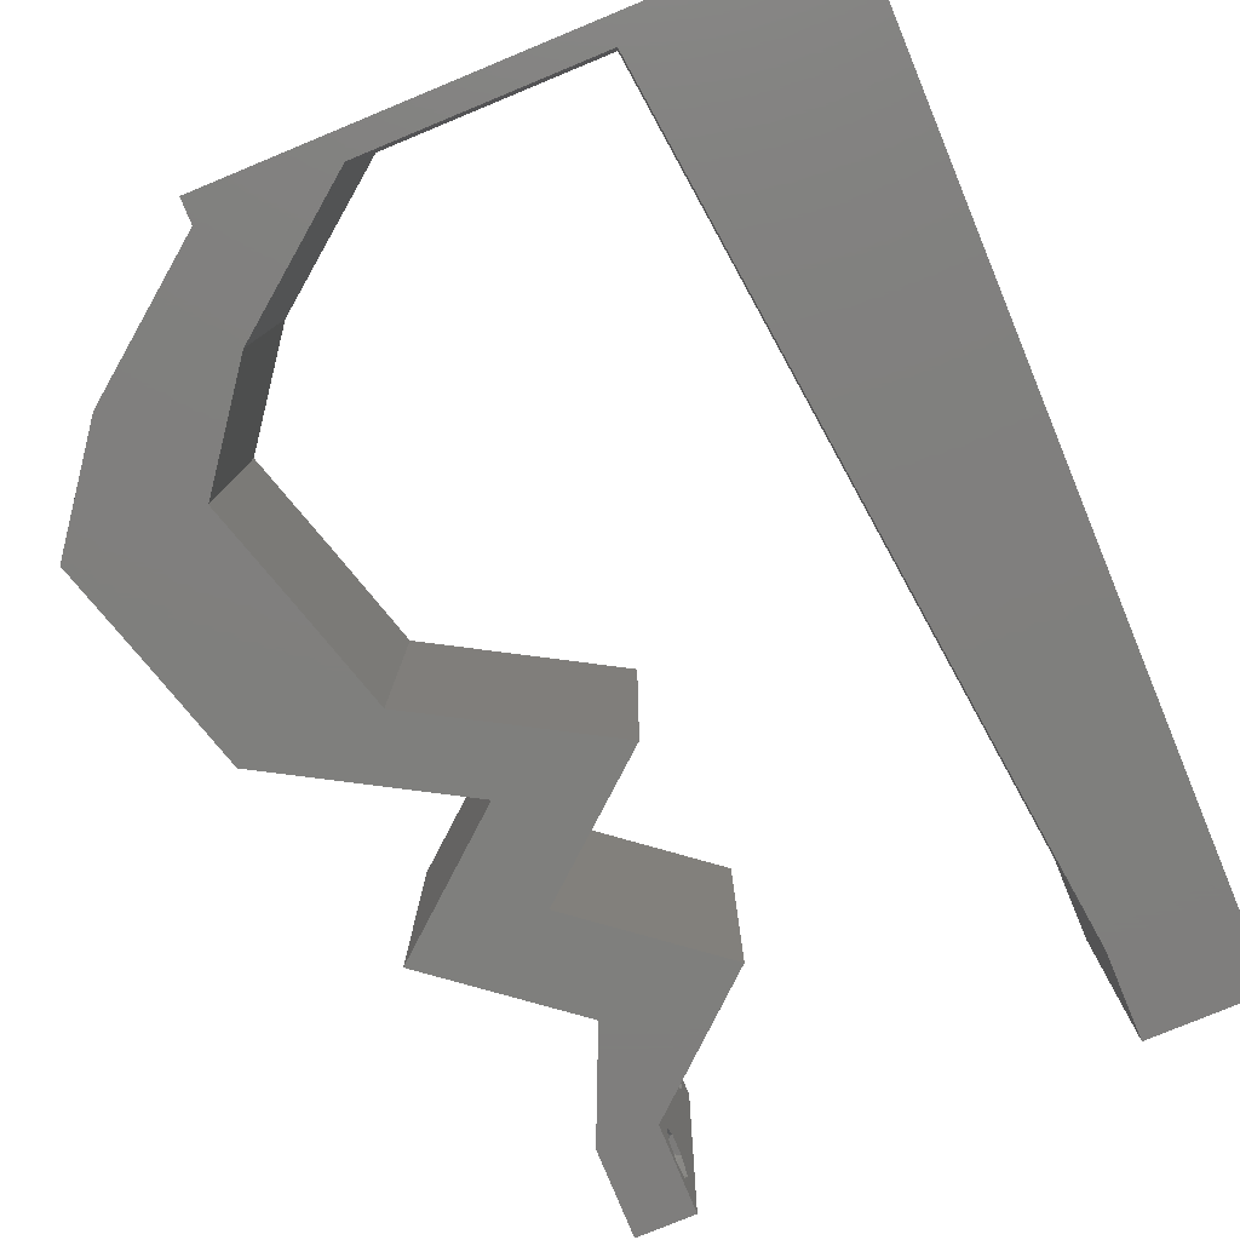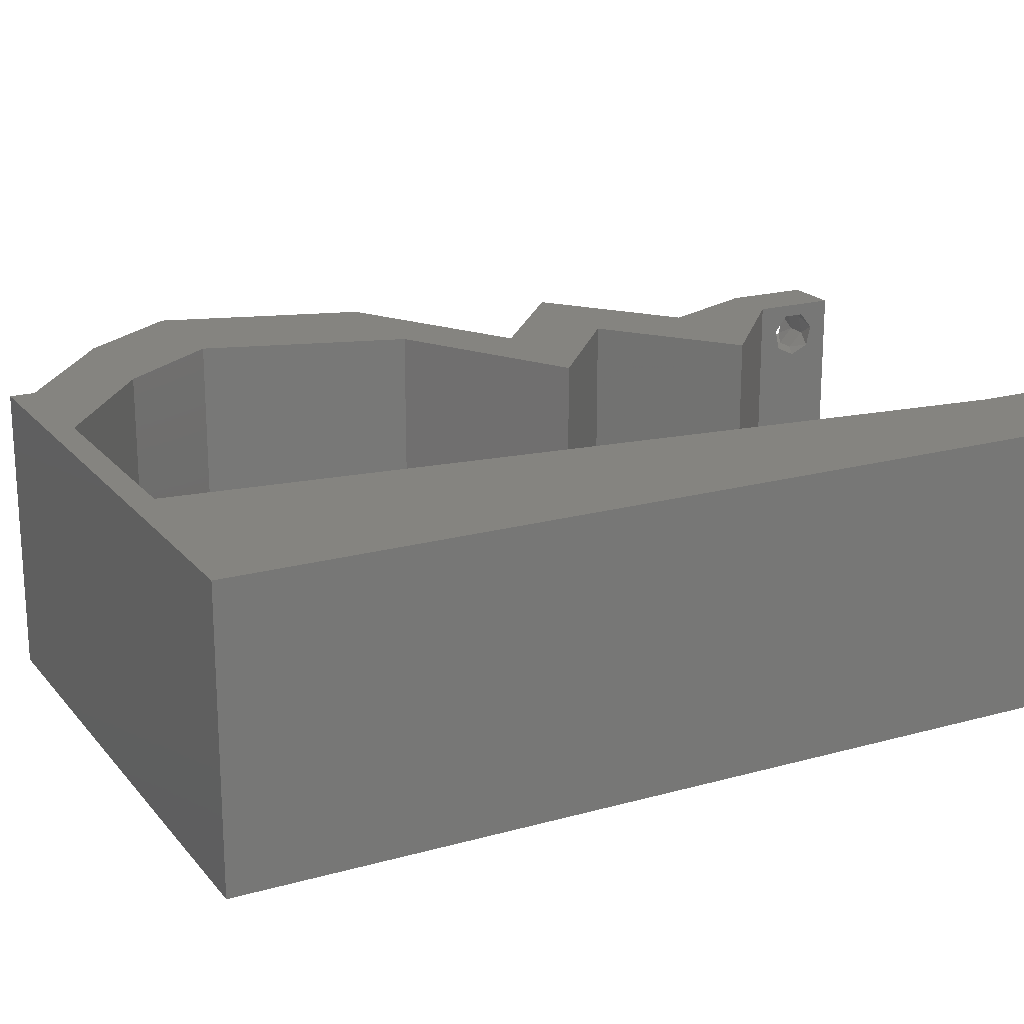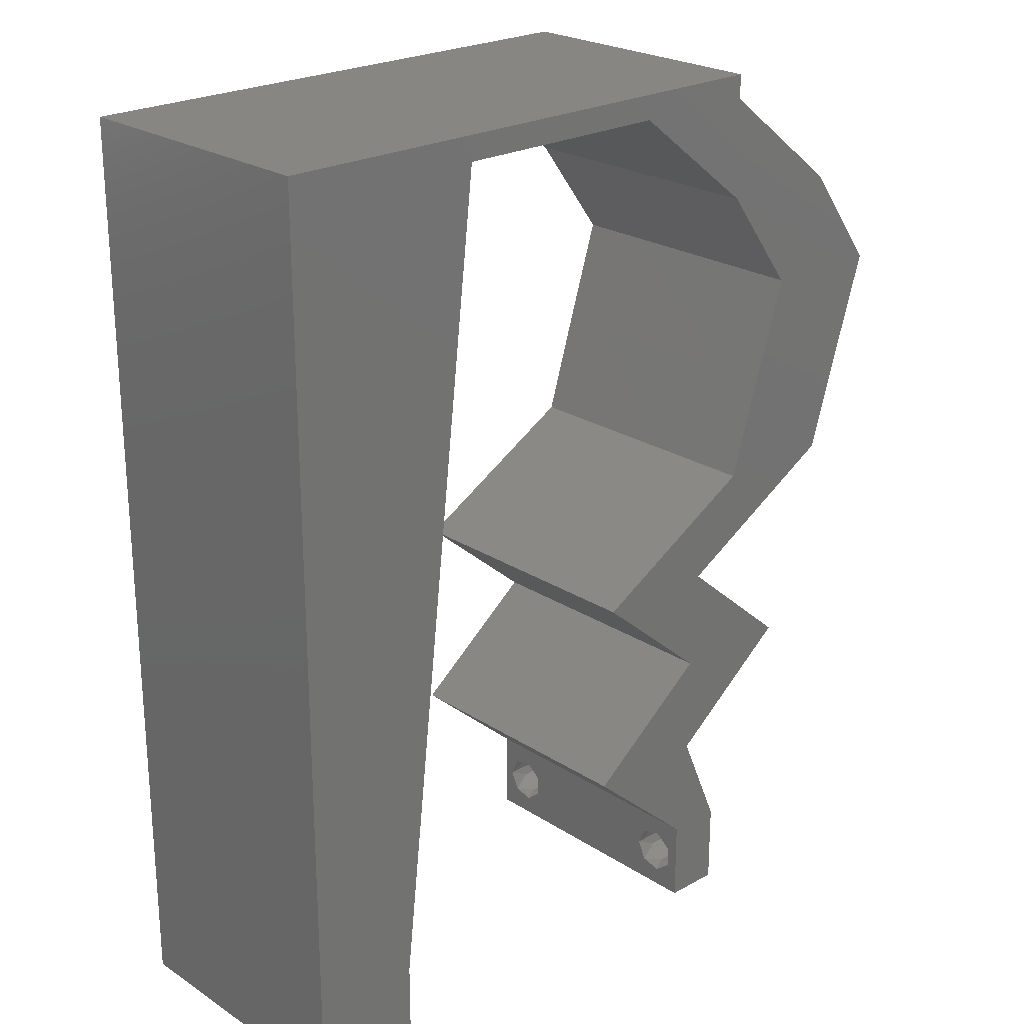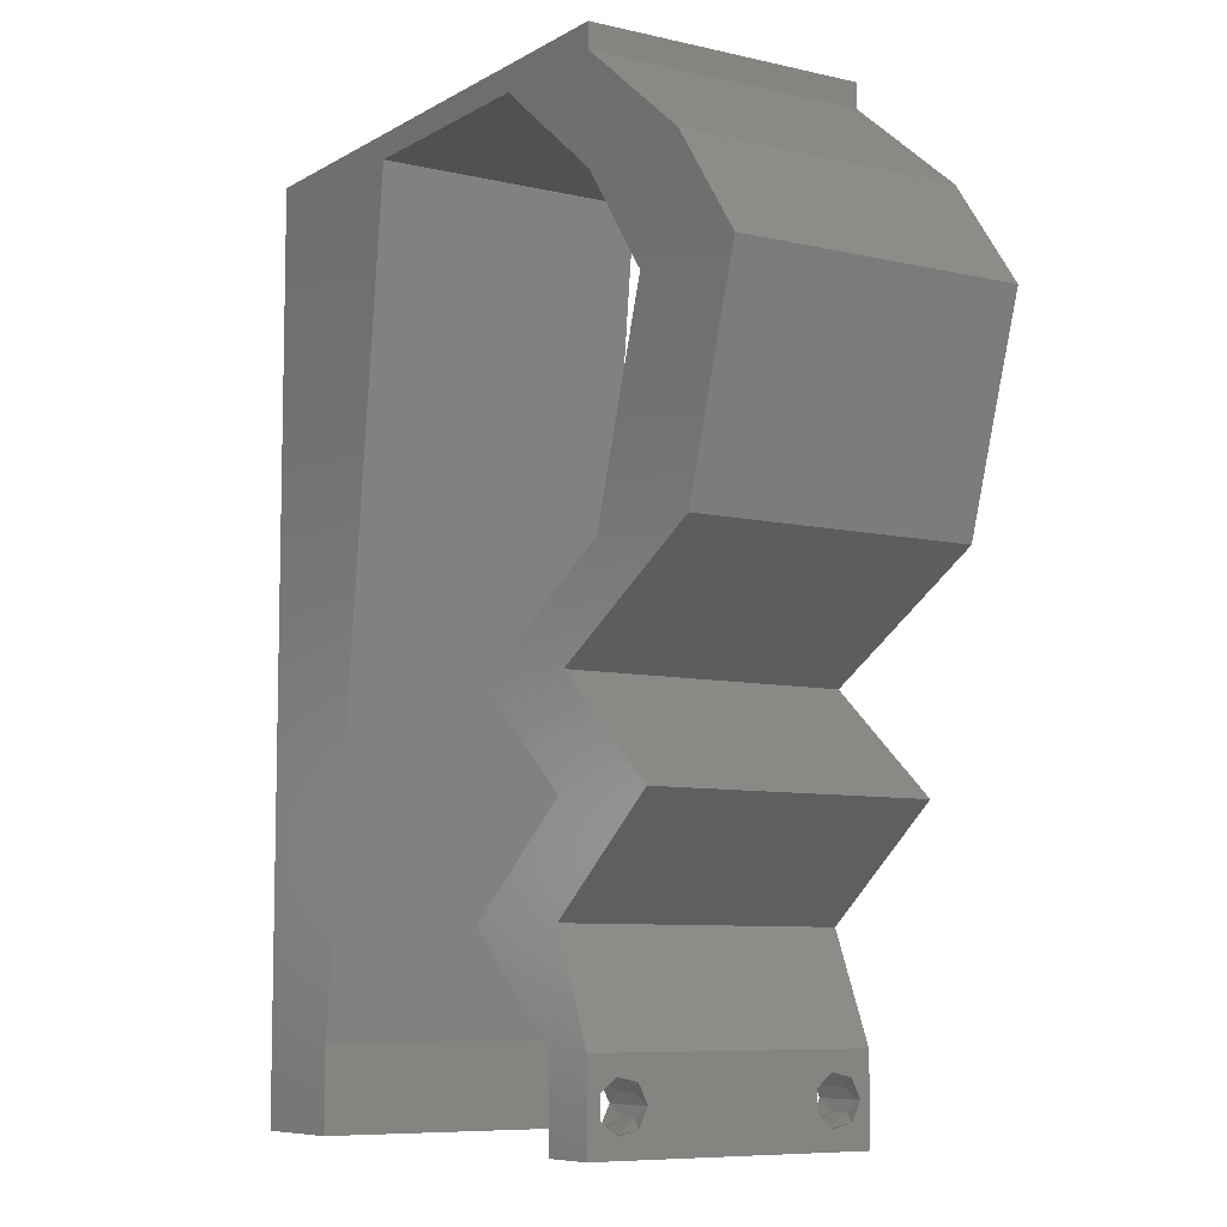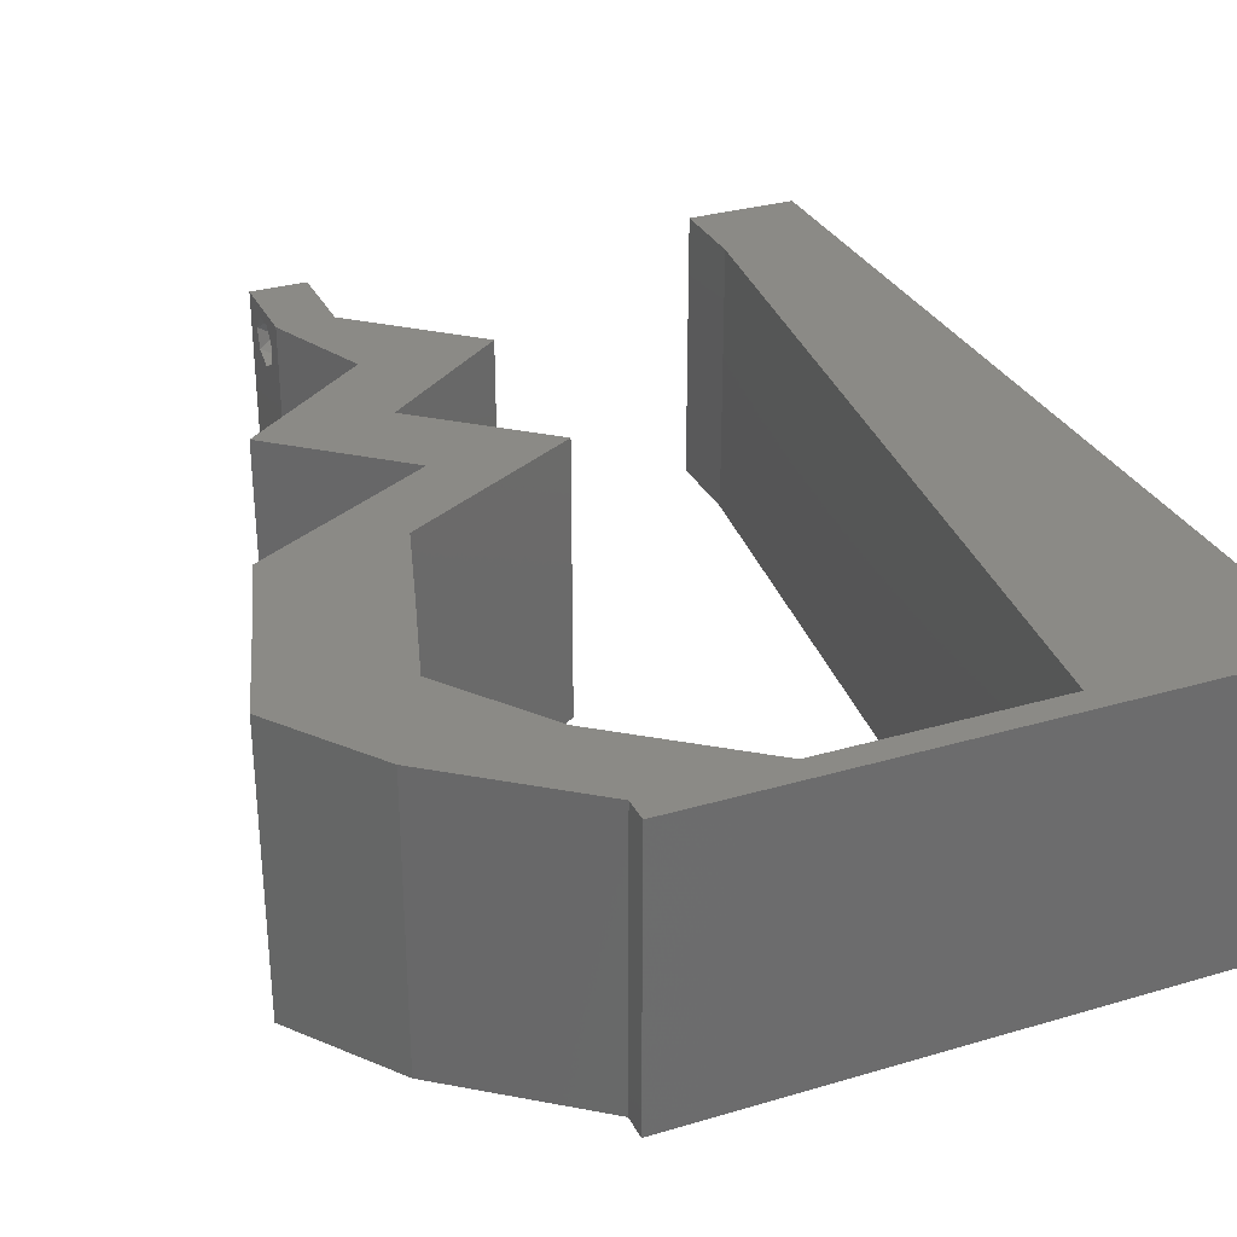
<metadata>
{"format":"stl","ext":"stl","renderer":"f3d","projection":"perspective","resolution":1024,"background":"white","views":[{"elev":-79.2,"azim":-157.6,"up":"+Z"},{"elev":19.6,"azim":-117.4,"up":"+Z"},{"elev":23.6,"azim":-42.8,"up":"+Y"},{"elev":-7.9,"azim":57.0,"up":"+Y"},{"elev":31.0,"azim":157.1,"up":"+Z"}]}
</metadata>
<code>
# stl→obj: 247 verts, 498 faces
v 0.04 0 0.01
v 0.04 -0.006 0.01
v 0.04 -0.002262 0.003932
v 0.04 -0.003 0.0159
v 0.04 -0.001671 0.00134
v 0.04 0 0
v 0.04 -0.001343 0.002778
v 0.04 -0.004657 0.002778
v 0.04 -0.006 0
v 0.04 -0.004329 0.00134
v 0.04 -0.003 0.0007
v 0.04 -0.004657 0.01798
v 0.04 -0.003738 0.01913
v 0.04 -0.006 0.02
v 0.04 -0.002262 0.01913
v 0.04 -0.001343 0.01798
v 0.04 0 0.02
v 0.04 -0.001671 0.01654
v 0.04 -0.004329 0.01654
v 0.04 -0.003738 0.003932
v 0.036 -0.006 0.01
v 0.036 0 0.01
v 0.036 -0.002262 0.003932
v 0.036 -0.003 0.0159
v 0.036 -0.001343 0.002778
v 0.036 0 0
v 0.036 -0.001671 0.00134
v 0.036 -0.004329 0.00134
v 0.036 -0.006 0
v 0.036 -0.004657 0.002778
v 0.036 -0.003 0.0007
v 0.036 -0.003738 0.01913
v 0.036 -0.004657 0.01798
v 0.036 -0.006 0.02
v 0.036 0 0.02
v 0.036 -0.001343 0.01798
v 0.036 -0.002262 0.01913
v 0.036 -0.004329 0.01654
v 0.036 -0.001671 0.01654
v 0.036 -0.003738 0.003932
v 0 -0.006 0.02
v 0.008 -0.006 0.02
v 0.004 -0.003 0.02
v 0.008 0 0.02
v 0 0 0.02
v 0.05468 0.04369 0.02
v 0.0455 0.04369 0.02
v 0.0524 0.03641 0.02
v 0.04756 0.03481 0.02
v 0.04014 0.05097 0.02
v 0.04932 0.05097 0.02
v 0.004236 0.005938 0.02
v 0.01 0.06 0.02
v 0 0.06 0.02
v 0.004771 0.05544 0.02
v 0.04323 0.03641 0.02
v 0.04101 0.02913 0.02
v 0.04521 0.03089 0.02
v 0.04382 0.02549 0.02
v 0.05019 0.02913 0.02
v 0 0.024 0.02
v 0 0.012 0.02
v 0.004892 0.018 0.02
v 0.009322 0.01165 0.02
v 0.01064 0.0233 0.02
v 0.01461 0.05825 0.02
v 0.00872 0.05211 0.02
v 0 0.048 0.02
v 0.006508 0.04147 0.02
v 0.01329 0.0466 0.02
v 0.038 -0.003 0.02
v 0 0.036 0.02
v 0.005723 0.02976 0.02
v 0.01197 0.03495 0.02
v 0.02 0.06 0.02
v 0.02272 0.05825 0.02
v 0.03 0.06 0.02
v 0.03082 0.05825 0.02
v 0.04 0.05825 0.02
v 0.04 0.06 0.02
v 0.04607 0.01456 0.02
v 0.03745 0.02184 0.02
v 0.0369 0.01456 0.02
v 0.02827 0.02184 0.02
v 0.03464 0.02549 0.02
v 0.03683 0.007281 0.02
v 0.02765 0.007281 0.02
v 0 -0.006 0.01
v 0 -0.003 0.015
v 0 0 0.01
v 0 -0.006 0
v 0 -0.003 0.005
v 0 0 0
v 0.004 -0.006 0.015
v 0.008 -0.006 0.01
v 0.004 -0.006 0.005
v 0.008 -0.006 0
v 0 0.06 0
v 0 0.051 0.0086
v 0 0.06 0.01
v 0 0.009 0.0114
v 0 0.048 0
v 0 0.0415 0.009767
v 0 0.03 0.01
v 0 0.036 0
v 0 0.024 0
v 0 0.0185 0.01023
v 0 0.012 0
v 0 0.005337 0.005128
v 0 0.05466 0.01487
v 0.004 -0.003 0
v 0.008 0 0
v 0.05468 0.04369 0
v 0.0524 0.03641 0
v 0.0455 0.04369 0
v 0.04756 0.03481 0
v 0.04014 0.05097 0
v 0.04932 0.05097 0
v 0.004236 0.005938 0
v 0.01 0.06 0
v 0.004771 0.05544 0
v 0.04323 0.03641 0
v 0.04521 0.03089 0
v 0.04101 0.02913 0
v 0.04382 0.02549 0
v 0.05019 0.02913 0
v 0.004892 0.018 0
v 0.009322 0.01165 0
v 0.01064 0.0233 0
v 0.01461 0.05825 0
v 0.00872 0.05211 0
v 0.006508 0.04147 0
v 0.01329 0.0466 0
v 0.038 -0.003 0
v 0.005723 0.02976 0
v 0.01197 0.03495 0
v 0.04 0.05825 0
v 0.02 0.06 0
v 0.02272 0.05825 0
v 0.03 0.06 0
v 0.03082 0.05825 0
v 0.04 0.06 0
v 0.04607 0.01456 0
v 0.0369 0.01456 0
v 0.03745 0.02184 0
v 0.02827 0.02184 0
v 0.03464 0.02549 0
v 0.03683 0.007281 0
v 0.02765 0.007281 0
v 0.008 0 0.01
v 0.008 -0.003 0.015
v 0.008 -0.003 0.005
v 0.015 0.06 0.00866
v 0.025 0.06 0.01134
v 0.006575 0.06 0.01266
v 0.03343 0.06 0.007337
v 0.04 0.06 0.01
v 0.0342 0.06 0.01422
v 0.005798 0.06 0.00578
v 0.04 0.05825 0.01
v 0.04466 0.05461 0.005916
v 0.04466 0.05461 0.01398
v 0.04932 0.05097 0.01
v 0.052 0.04733 0.015
v 0.05468 0.04369 0.01
v 0.052 0.04733 0.005
v 0.0524 0.03641 0.01
v 0.05354 0.04005 0.015
v 0.05354 0.04005 0.005
v 0.0513 0.03277 0.015
v 0.05019 0.02913 0.01
v 0.0513 0.03277 0.005
v 0.04395 0.02556 0.007489
v 0.03745 0.02184 0.01
v 0.04191 0.02439 0.01469
v 0.04629 0.0269 0.0146
v 0.04176 0.0182 0.005676
v 0.04176 0.0182 0.01427
v 0.04607 0.01456 0.01
v 0.04145 0.01092 0.005916
v 0.04145 0.01092 0.01398
v 0.03683 0.007281 0.01
v 0.03842 0.003641 0.015
v 0.03842 0.003641 0.005
v 0.03183 0.003641 0.005494
v 0.03183 0.003641 0.01448
v 0.02765 0.007281 0.01
v 0.03228 0.01092 0.005916
v 0.03228 0.01092 0.01398
v 0.0369 0.01456 0.01
v 0.03258 0.0182 0.005676
v 0.03258 0.0182 0.01427
v 0.02827 0.02184 0.01
v 0.03451 0.02541 0.007489
v 0.04101 0.02913 0.01
v 0.03655 0.02658 0.01469
v 0.03216 0.02407 0.0146
v 0.04212 0.03277 0.015
v 0.04323 0.03641 0.01
v 0.04212 0.03277 0.005
v 0.04436 0.04005 0.015
v 0.0455 0.04369 0.01
v 0.04436 0.04005 0.005
v 0.04282 0.04733 0.015
v 0.04014 0.05097 0.01
v 0.04282 0.04733 0.005
v 0.03548 0.05461 0.005916
v 0.03548 0.05461 0.01398
v 0.03082 0.05825 0.01
v 0.02227 0.05825 0.007928
v 0.01461 0.05825 0.01
v 0.01988 0.05825 0.01436
v 0.0253 0.05825 0.01446
v 0.008991 0.008738 0.01156
v 0.01362 0.04951 0.008437
v 0.01004 0.01796 0.01026
v 0.01131 0.02917 0.01002
v 0.01257 0.0403 0.009743
v 0.0375 -0.003738 0.01607
v 0.03727 -0.002262 0.01607
v 0.03871 -0.002229 0.01608
v 0.03888 -0.003738 0.01607
v 0.03873 -0.003 0.0193
v 0.03727 -0.001671 0.01866
v 0.03875 -0.001671 0.01866
v 0.03727 -0.004329 0.01866
v 0.03875 -0.004329 0.01866
v 0.03725 -0.003 0.0193
v 0.03873 -0.001343 0.01722
v 0.03725 -0.001343 0.01722
v 0.03873 -0.004657 0.01722
v 0.03725 -0.004657 0.01722
v 0.0375 -0.003738 0.0008684
v 0.0385 -0.002262 0.0008684
v 0.03888 -0.003738 0.0008684
v 0.03712 -0.002262 0.0008684
v 0.03727 -0.004329 0.00346
v 0.03873 -0.003 0.0041
v 0.03875 -0.004329 0.00346
v 0.03727 -0.001671 0.00346
v 0.03875 -0.001671 0.00346
v 0.03725 -0.003 0.0041
v 0.03873 -0.004657 0.002022
v 0.03725 -0.004657 0.002022
v 0.03798 -0.00134 0.002033
v 0.03687 -0.001344 0.002017
v 0.03914 -0.001343 0.00202
f 1 2 3
f 1 4 2
f 5 6 7
f 8 9 10
f 10 9 11
f 11 6 5
f 12 13 14
f 15 16 17
f 14 15 17
f 13 15 14
f 9 6 11
f 8 2 9
f 17 18 1
f 16 18 17
f 14 2 19
f 19 12 14
f 6 1 7
f 1 18 4
f 2 4 19
f 7 1 3
f 20 2 8
f 3 2 20
f 21 22 23
f 24 22 21
f 25 26 27
f 28 29 30
f 28 31 29
f 26 31 27
f 32 33 34
f 35 36 37
f 37 34 35
f 34 33 38
f 32 34 37
f 26 29 31
f 25 22 26
f 34 38 21
f 35 22 39
f 39 36 35
f 29 21 30
f 21 38 24
f 39 22 24
f 30 21 40
f 40 21 23
f 23 22 25
f 41 42 43
f 44 45 43
f 46 47 48
f 48 47 49
f 50 47 51
f 45 44 52
f 53 54 55
f 47 56 49
f 51 47 46
f 56 57 58
f 59 60 58
f 61 62 63
f 64 65 63
f 66 53 67
f 67 68 69
f 54 68 55
f 70 67 69
f 68 67 55
f 64 62 52
f 34 14 71
f 72 61 73
f 65 74 73
f 45 41 43
f 42 44 43
f 57 59 58
f 60 48 49
f 65 61 63
f 62 64 63
f 73 74 69
f 56 58 49
f 68 72 69
f 72 73 69
f 74 70 69
f 61 65 73
f 67 53 55
f 17 35 71
f 58 60 49
f 62 45 52
f 14 17 71
f 35 34 71
f 66 75 53
f 75 66 76
f 70 66 67
f 44 64 52
f 77 75 76
f 78 79 80
f 77 78 80
f 79 50 51
f 78 50 79
f 81 82 83
f 83 82 84
f 82 85 84
f 82 59 57
f 85 82 57
f 86 81 83
f 17 86 35
f 35 86 87
f 87 86 83
f 78 77 76
f 88 89 90
f 45 89 41
f 91 92 93
f 90 92 88
f 41 89 88
f 90 89 45
f 88 92 91
f 93 92 90
f 42 94 95
f 88 94 41
f 91 96 88
f 95 96 97
f 41 94 42
f 95 94 88
f 97 96 91
f 88 96 95
f 98 99 100
f 45 101 90
f 102 99 98
f 62 101 45
f 103 104 72
f 105 104 103
f 105 103 102
f 72 104 61
f 106 104 105
f 61 107 62
f 61 104 107
f 68 103 72
f 108 107 106
f 107 104 106
f 93 109 108
f 54 110 68
f 68 99 103
f 108 101 107
f 68 110 99
f 108 109 101
f 107 101 62
f 103 99 102
f 100 110 54
f 90 109 93
f 101 109 90
f 99 110 100
f 91 111 97
f 112 111 93
f 113 114 115
f 114 116 115
f 117 118 115
f 93 119 112
f 120 121 98
f 115 116 122
f 118 113 115
f 122 123 124
f 125 123 126
f 106 127 108
f 128 127 129
f 130 131 120
f 131 132 102
f 98 121 102
f 133 132 131
f 102 121 131
f 128 119 108
f 29 134 9
f 105 135 106
f 129 135 136
f 93 111 91
f 97 111 112
f 124 123 125
f 126 116 114
f 129 127 106
f 108 127 128
f 135 132 136
f 122 116 123
f 102 132 105
f 105 132 135
f 136 132 133
f 106 135 129
f 131 121 120
f 6 134 26
f 123 116 126
f 108 119 93
f 117 137 118
f 9 134 6
f 26 134 29
f 130 120 138
f 130 138 139
f 133 131 130
f 112 119 128
f 138 140 139
f 141 142 137
f 141 140 142
f 141 137 117
f 143 144 145
f 144 146 145
f 146 147 145
f 124 125 145
f 145 147 124
f 148 144 143
f 6 26 148
f 26 149 148
f 149 144 148
f 139 140 141
f 150 151 95
f 42 151 44
f 112 152 97
f 95 152 150
f 44 151 150
f 95 151 42
f 97 152 95
f 150 152 112
f 75 153 53
f 138 154 140
f 75 154 153
f 153 154 138
f 153 155 53
f 154 156 140
f 77 154 75
f 120 153 138
f 140 156 142
f 142 156 157
f 54 155 100
f 53 155 54
f 77 158 154
f 120 159 153
f 154 158 156
f 153 159 155
f 80 158 77
f 157 158 80
f 98 159 120
f 100 159 98
f 156 158 157
f 155 159 100
f 157 80 79
f 160 157 79
f 137 142 157
f 137 157 160
f 137 161 118
f 51 162 79
f 79 162 160
f 163 162 51
f 162 161 160
f 163 161 162
f 160 161 137
f 118 161 163
f 51 164 163
f 165 164 46
f 163 166 118
f 113 166 165
f 118 166 113
f 46 164 51
f 163 164 165
f 165 166 163
f 167 168 48
f 46 168 165
f 114 169 167
f 165 169 113
f 48 168 46
f 165 168 167
f 113 169 114
f 167 169 165
f 48 170 167
f 171 170 60
f 167 172 114
f 126 172 171
f 167 170 171
f 60 170 48
f 114 172 126
f 171 172 167
f 125 173 145
f 126 173 125
f 171 173 126
f 145 173 174
f 174 175 82
f 60 176 171
f 59 176 60
f 82 175 59
f 173 176 175
f 175 176 59
f 171 176 173
f 174 173 175
f 145 177 143
f 81 178 82
f 82 178 174
f 179 178 81
f 178 177 174
f 179 177 178
f 143 177 179
f 174 177 145
f 143 180 148
f 86 181 81
f 81 181 179
f 182 181 86
f 182 180 181
f 181 180 179
f 179 180 143
f 148 180 182
f 86 183 182
f 1 183 17
f 182 184 148
f 6 184 1
f 17 183 86
f 182 183 1
f 148 184 6
f 1 184 182
f 2 14 34
f 21 2 34
f 29 9 2
f 29 2 21
f 26 185 149
f 87 186 35
f 35 186 22
f 187 186 87
f 186 185 22
f 187 185 186
f 22 185 26
f 149 185 187
f 149 188 144
f 83 189 87
f 87 189 187
f 190 189 83
f 190 188 189
f 189 188 187
f 187 188 149
f 144 188 190
f 144 191 146
f 84 192 83
f 83 192 190
f 193 192 84
f 193 191 192
f 192 191 190
f 190 191 144
f 146 191 193
f 146 194 147
f 147 194 124
f 193 194 146
f 124 194 195
f 195 196 57
f 84 197 193
f 57 196 85
f 85 197 84
f 194 197 196
f 196 197 85
f 193 197 194
f 195 194 196
f 57 198 195
f 199 198 56
f 122 200 199
f 195 200 124
f 195 198 199
f 56 198 57
f 124 200 122
f 199 200 195
f 56 201 199
f 202 201 47
f 115 203 202
f 199 203 122
f 47 201 56
f 199 201 202
f 122 203 115
f 202 203 199
f 47 204 202
f 205 204 50
f 202 206 115
f 117 206 205
f 50 204 47
f 202 204 205
f 115 206 117
f 205 206 202
f 117 207 141
f 78 208 50
f 50 208 205
f 209 208 78
f 208 207 205
f 209 207 208
f 205 207 117
f 141 207 209
f 141 210 139
f 209 210 141
f 139 210 130
f 130 210 211
f 211 212 66
f 78 213 209
f 76 213 78
f 66 212 76
f 209 213 210
f 211 210 212
f 210 213 212
f 212 213 76
f 128 214 112
f 70 215 66
f 211 215 130
f 150 214 44
f 130 215 133
f 44 214 64
f 129 216 128
f 64 216 65
f 129 217 216
f 216 217 65
f 65 217 74
f 136 218 217
f 217 218 74
f 136 217 129
f 74 218 70
f 133 218 136
f 216 214 128
f 218 215 70
f 64 214 216
f 133 215 218
f 66 215 211
f 112 214 150
f 4 24 219
f 24 4 220
f 220 4 221
f 4 219 222
f 223 224 225
f 226 223 227
f 224 223 228
f 223 226 228
f 224 229 225
f 229 224 230
f 231 226 227
f 226 231 232
f 229 230 221
f 230 220 221
f 231 219 232
f 219 231 222
f 15 13 223
f 37 36 224
f 33 32 226
f 15 223 225
f 223 13 227
f 226 32 228
f 37 224 228
f 18 16 229
f 224 36 230
f 13 12 227
f 16 15 225
f 32 37 228
f 229 16 225
f 36 39 230
f 33 226 232
f 219 38 232
f 38 33 232
f 12 19 231
f 12 231 227
f 39 24 220
f 39 220 230
f 18 229 221
f 231 19 222
f 24 38 219
f 19 4 222
f 4 18 221
f 11 31 233
f 31 11 234
f 11 233 235
f 31 234 236
f 237 238 239
f 238 240 241
f 238 237 242
f 240 238 242
f 243 237 239
f 237 243 244
f 243 233 244
f 236 245 246
f 234 245 236
f 233 243 235
f 3 20 238
f 23 25 240
f 30 40 237
f 3 238 241
f 238 20 239
f 237 40 242
f 23 240 242
f 20 8 239
f 7 3 241
f 40 23 242
f 30 237 244
f 233 28 244
f 28 30 244
f 8 10 243
f 241 240 245
f 8 243 239
f 234 5 247
f 245 234 247
f 240 25 246
f 7 241 247
f 243 10 235
f 11 5 234
f 31 28 233
f 245 240 246
f 27 31 236
f 10 11 235
f 241 245 247
f 27 236 246
f 25 27 246
f 5 7 247

</code>
